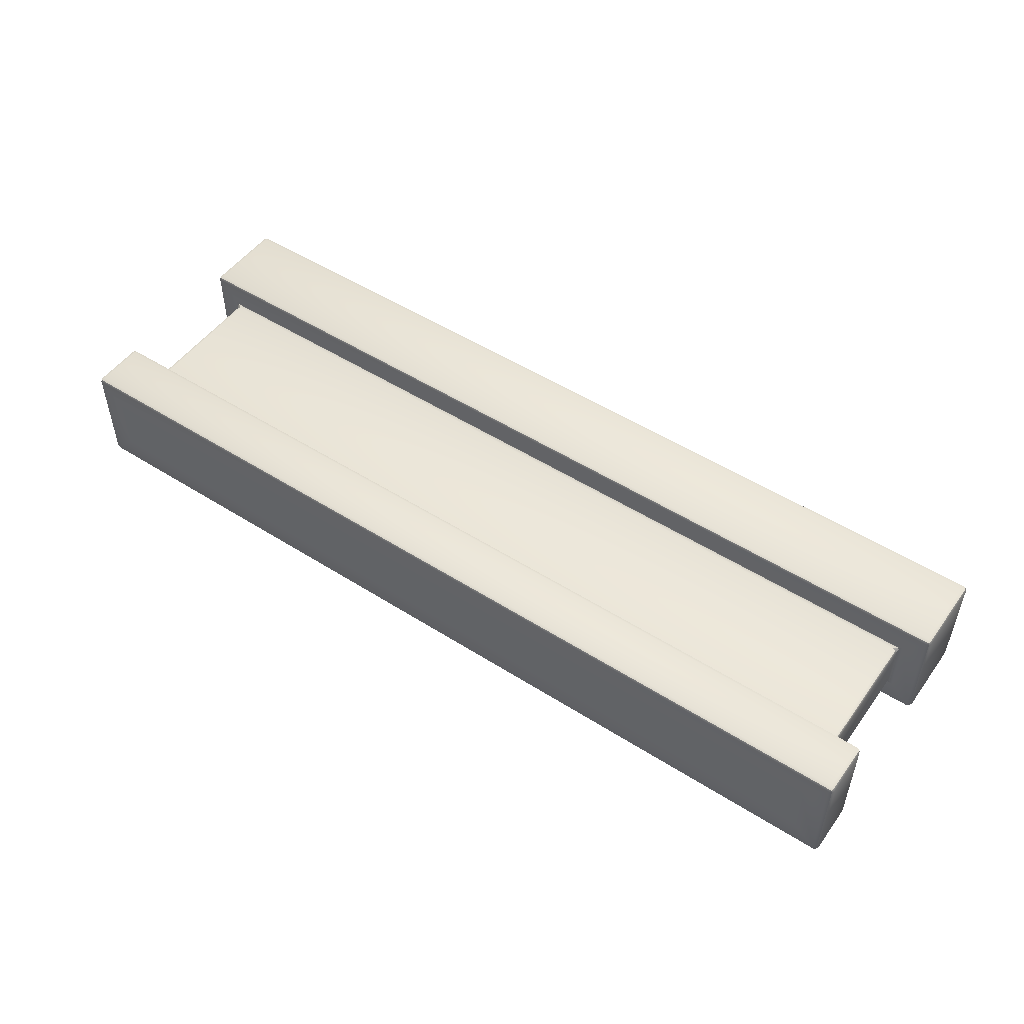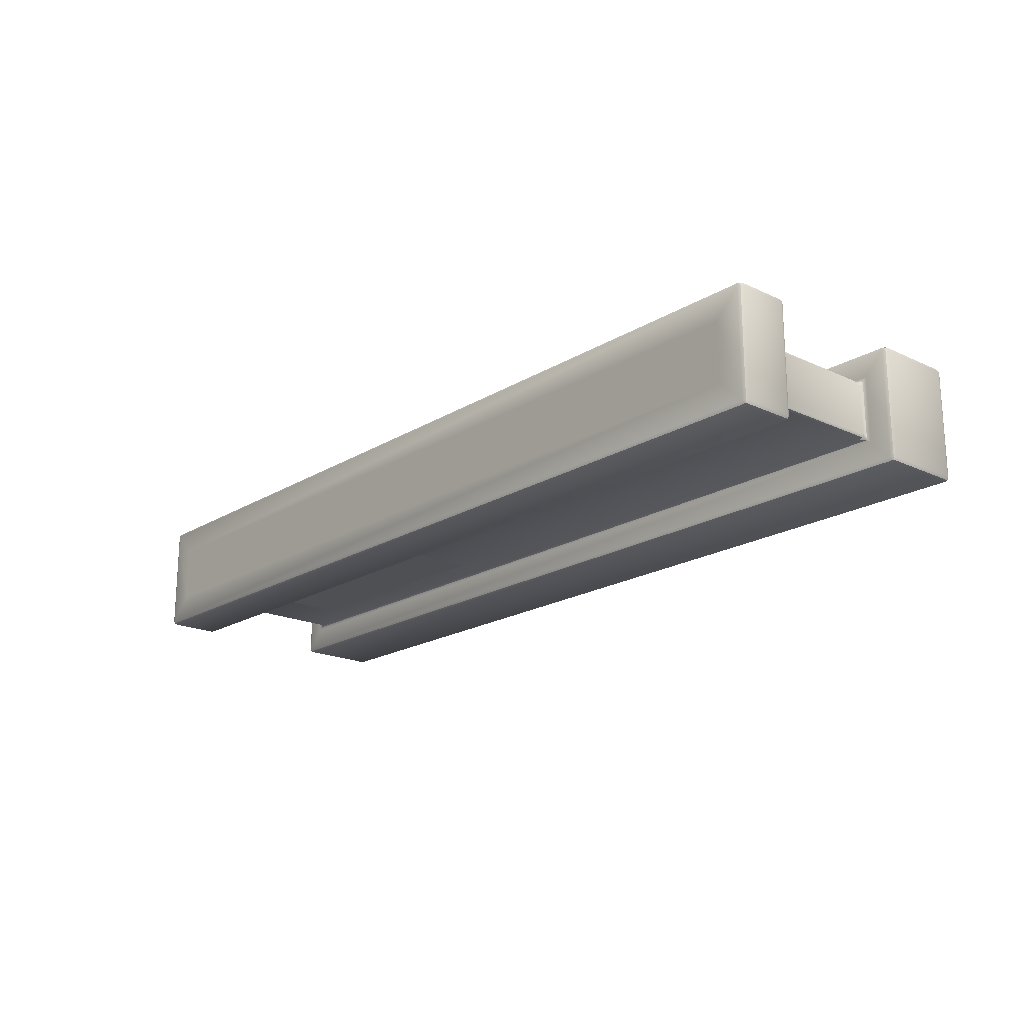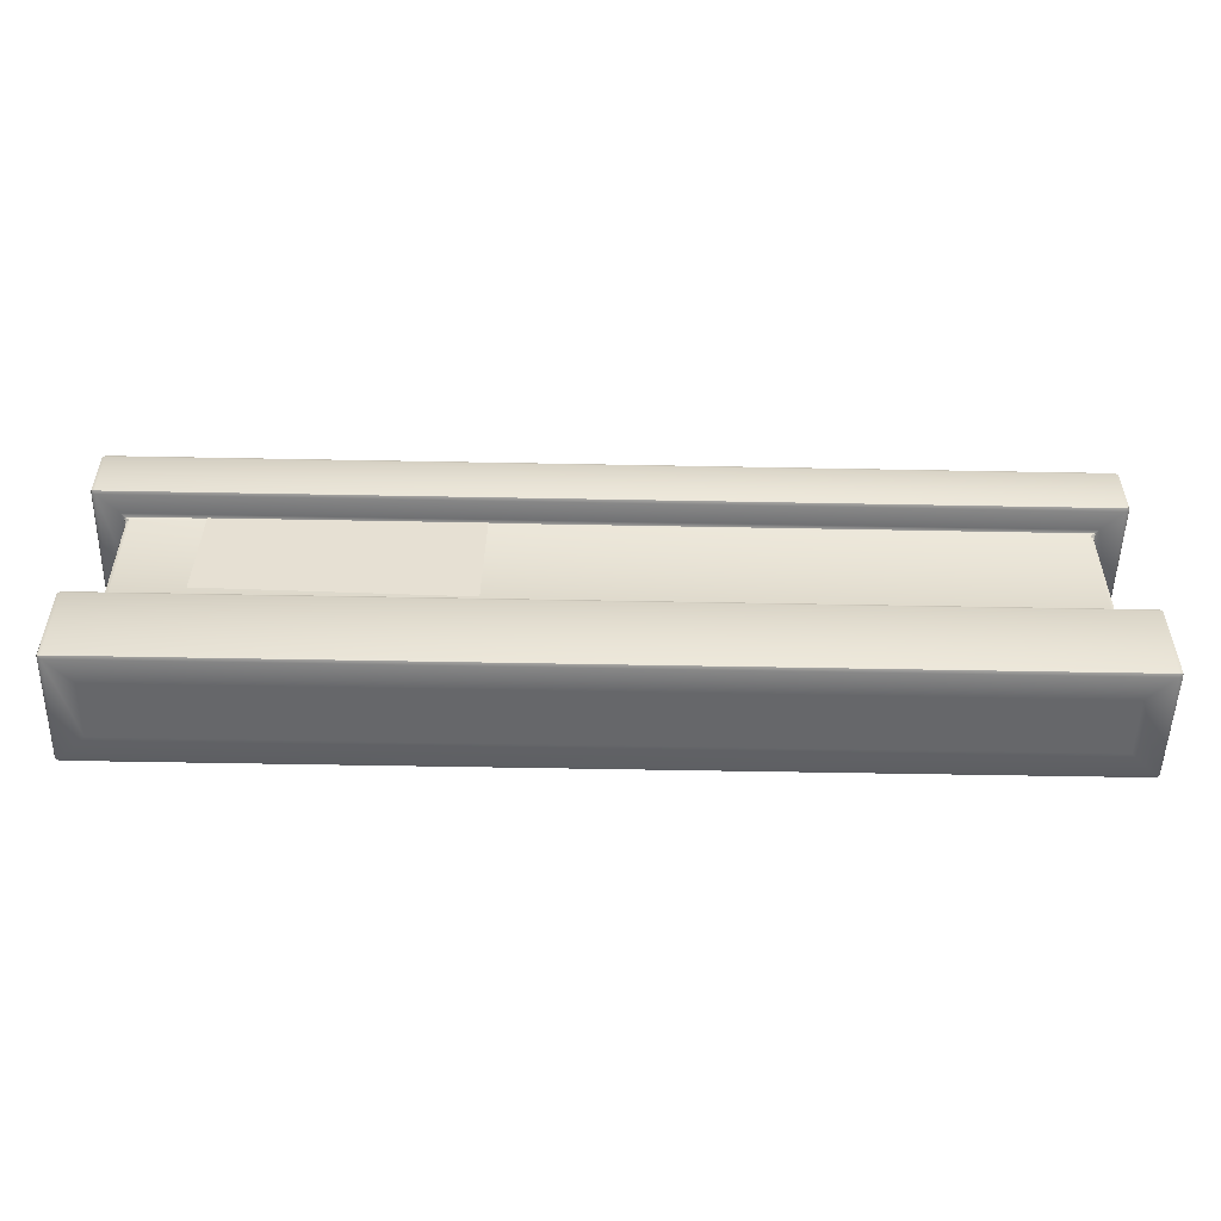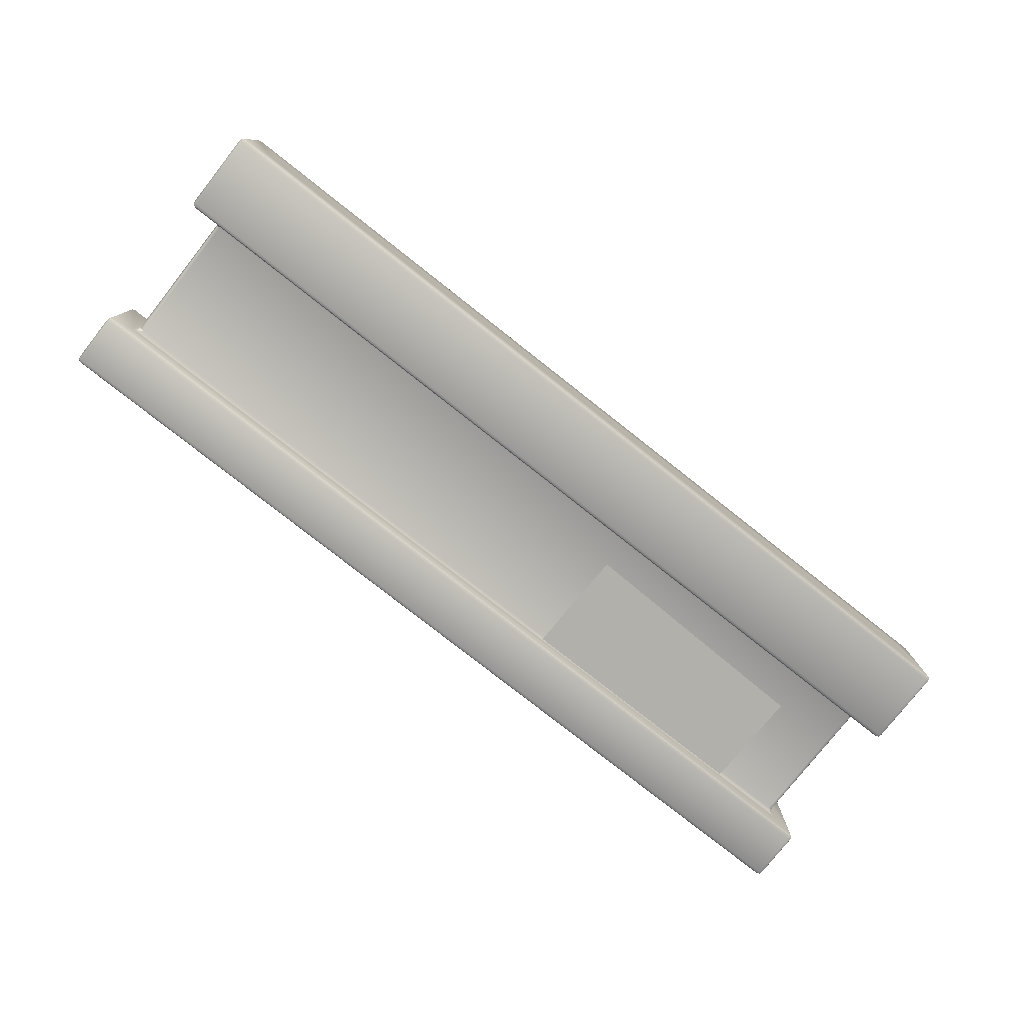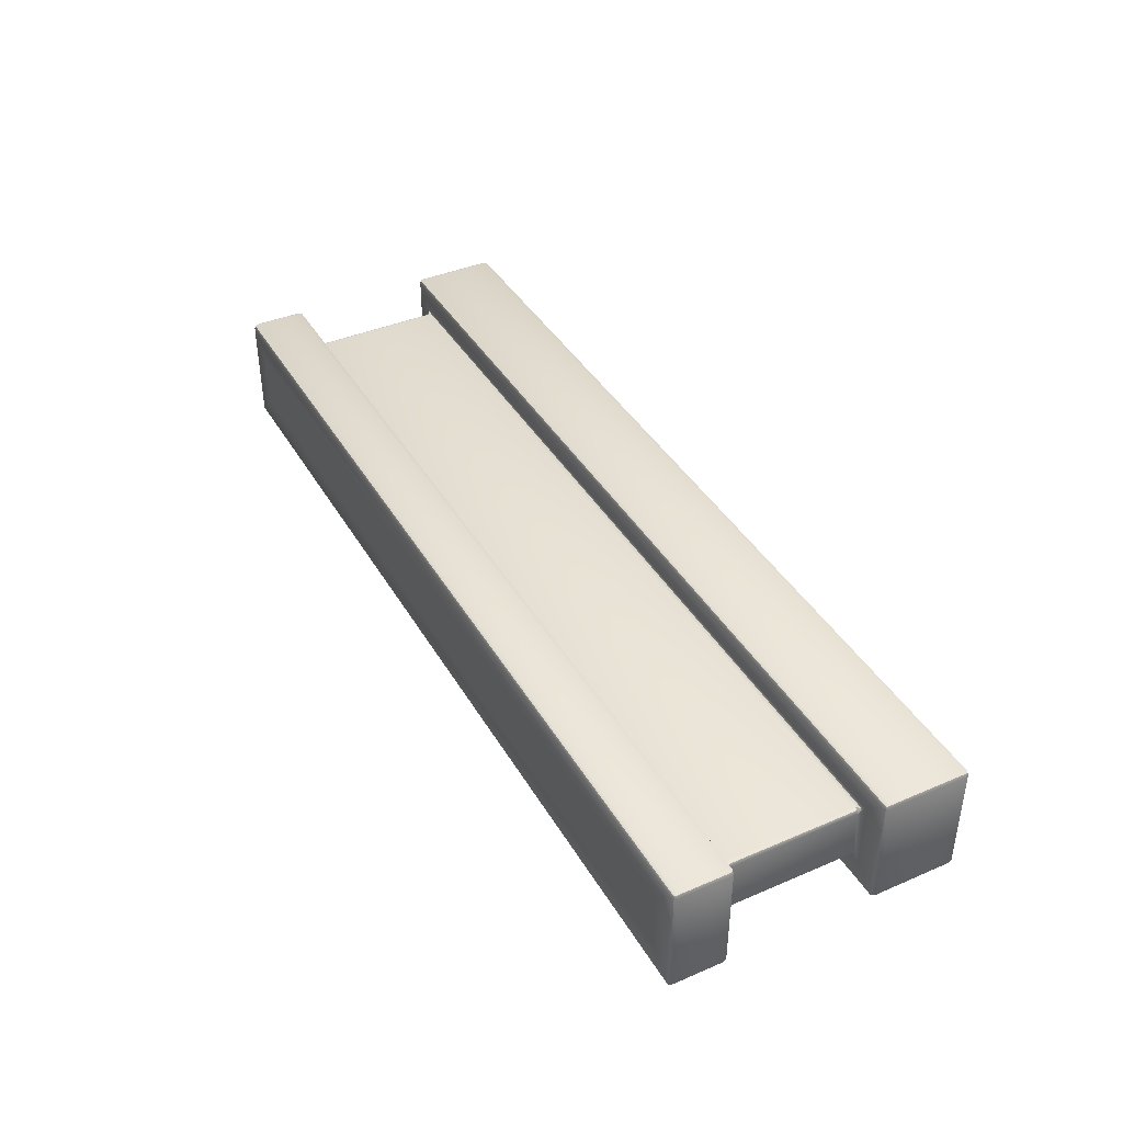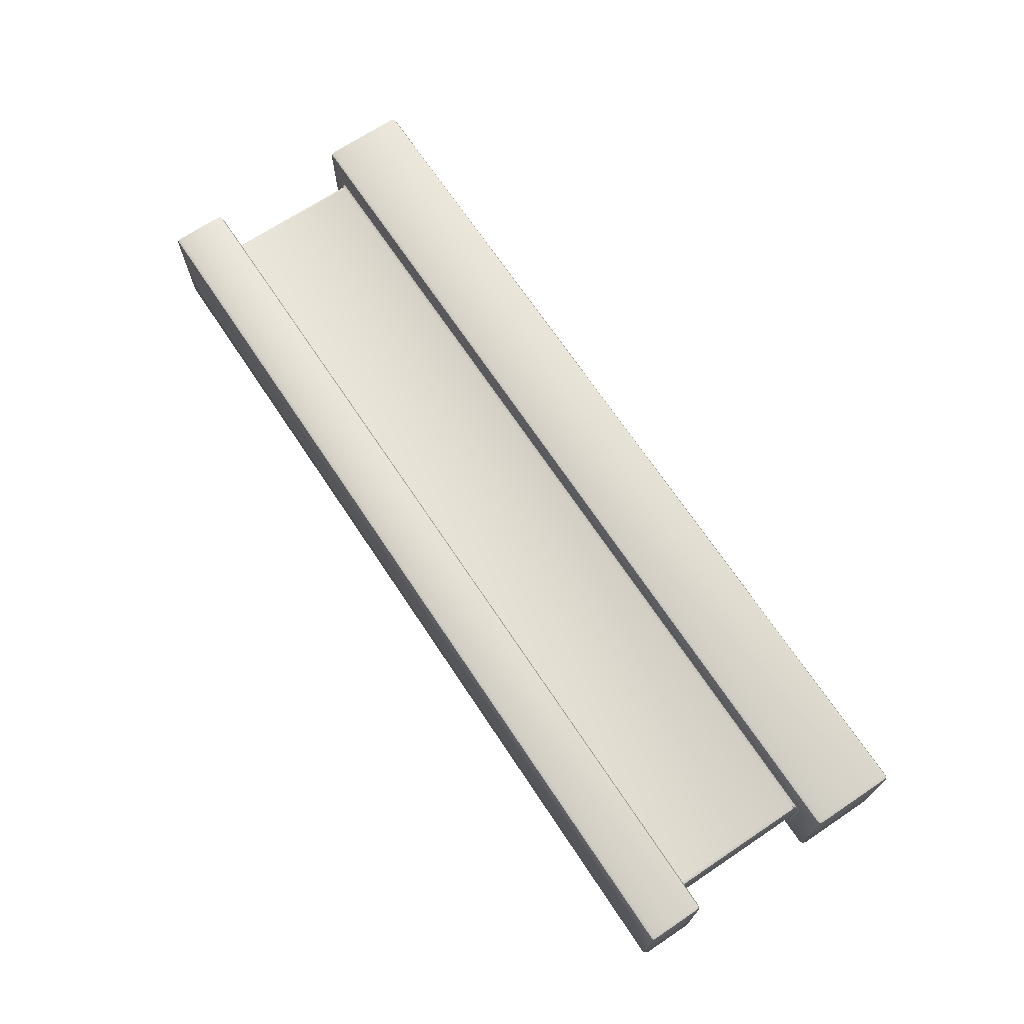
<metadata>
{"format":"obj","ext":"obj","renderer":"f3d","projection":"perspective","resolution":1024,"background":"white","views":[{"elev":50.7,"azim":-145.2,"up":"+Z"},{"elev":-19.2,"azim":-131.3,"up":"+Z"},{"elev":-52.1,"azim":178.8,"up":"+Y"},{"elev":-78.5,"azim":-38.2,"up":"+Z"},{"elev":40.2,"azim":-117.8,"up":"+Z"},{"elev":69.7,"azim":-123.7,"up":"+Z"}]}
</metadata>
<code>
o TOMB_WALL_3_1_001
v 0.5 0 0.5
v -2.5 0 0.5
v 0.5 0 0.3
v -2.5 0 0.3
v 0.5 1 0.5
v -2.5 1 0.5
v 0.5 1 0.3
v -2.5 1 0.3
v -0.6202 0.8001 0.2946
v 0.2469 0.8223 0.2946
v 0.2566 0.443 0.2946
v -0.6105 0.4208 0.2946
v 0.5 0.785 0.315
v 0.485 0.785 0.3
v 0.515 0.8 0.285
v 0.4956 0.785 0.3044
v 0.5 0.7937 0.3
v 0.5 0.7956 0.2956
v 0.5044 0.7956 0.3
v -2.485 0.785 0.5
v -2.515 0.8 0.515
v -2.5 0.785 0.485
v -2.5 0.7956 0.5044
v -2.5 0.7937 0.5
v -2.504 0.7956 0.5
v -2.496 0.785 0.4956
v -2.515 0.8 0.285
v -2.485 0.785 0.3
v -2.5 0.785 0.315
v -2.5 0.7956 0.2956
v -2.5 0.7937 0.3
v -2.496 0.785 0.3044
v -2.504 0.7956 0.3
v 0.485 0.785 0.5
v 0.5 0.785 0.485
v 0.515 0.8 0.515
v 0.4956 0.785 0.4956
v 0.5 0.7937 0.5
v 0.5044 0.7956 0.5
v 0.5 0.7956 0.5044
v -2.485 0.315 0.3
v -2.515 0.3 0.285
v -2.5 0.315 0.315
v -2.5 0.3044 0.2956
v -2.5 0.3063 0.3
v -2.504 0.3044 0.3
v -2.496 0.315 0.3044
v 0.485 0.315 0.3
v 0.5 0.315 0.315
v 0.515 0.3 0.285
v 0.4956 0.315 0.3044
v 0.5 0.3063 0.3
v 0.5044 0.3044 0.3
v 0.5 0.3044 0.2956
v -2.485 0.315 0.5
v -2.5 0.315 0.485
v -2.515 0.3 0.515
v -2.496 0.315 0.4956
v -2.5 0.3063 0.5
v -2.504 0.3044 0.5
v -2.5 0.3044 0.5044
v 0.485 0.315 0.5
v 0.515 0.3 0.515
v 0.5 0.315 0.485
v 0.5 0.3044 0.5044
v 0.5 0.3063 0.5
v 0.5044 0.3044 0.5
v 0.4956 0.315 0.4956
v 0.6 0.015 0.215
v 0.585 0 0.215
v 0.585 0.015 0.2
v 0.5956 0.004393 0.215
v 0.5937 0.00634 0.2063
v 0.585 0.004393 0.2044
v 0.5956 0.015 0.2044
v 0.6 0.015 0.585
v 0.585 0.015 0.6
v 0.585 0 0.585
v 0.5956 0.015 0.5956
v 0.5937 0.00634 0.5937
v 0.585 0.004393 0.5956
v 0.5956 0.004393 0.585
v -2.6 0.015 0.585
v -2.585 0 0.585
v -2.585 0.015 0.6
v -2.596 0.004393 0.585
v -2.594 0.00634 0.5937
v -2.585 0.004393 0.5956
v -2.596 0.015 0.5956
v -2.6 0.015 0.215
v -2.585 0.015 0.2
v -2.585 0 0.215
v -2.596 0.015 0.2044
v -2.594 0.00634 0.2063
v -2.585 0.004393 0.2044
v -2.596 0.004393 0.215
v 0.6 0.985 0.215
v 0.585 0.985 0.2
v 0.585 1 0.215
v 0.5956 0.985 0.2044
v 0.5937 0.9937 0.2063
v 0.585 0.9956 0.2044
v 0.5956 0.9956 0.215
v 0.6 0.985 0.585
v 0.585 1 0.585
v 0.585 0.985 0.6
v 0.5956 0.9956 0.585
v 0.5937 0.9937 0.5937
v 0.585 0.9956 0.5956
v 0.5956 0.985 0.5956
v -2.6 0.985 0.585
v -2.585 0.985 0.6
v -2.585 1 0.585
v -2.596 0.985 0.5956
v -2.594 0.9937 0.5937
v -2.585 0.9956 0.5956
v -2.596 0.9956 0.585
v -2.6 0.985 0.215
v -2.585 1 0.215
v -2.585 0.985 0.2
v -2.596 0.9956 0.215
v -2.594 0.9937 0.2063
v -2.585 0.9956 0.2044
v -2.596 0.985 0.2044
v 0.6 0.815 0.215
v 0.585 0.8 0.215
v 0.585 0.815 0.2
v 0.5956 0.8044 0.215
v 0.5937 0.8063 0.2063
v 0.585 0.8044 0.2044
v 0.5956 0.815 0.2044
v -2.585 0.815 0.6
v -2.6 0.815 0.585
v -2.585 0.8 0.585
v -2.596 0.815 0.5956
v -2.594 0.8063 0.5937
v -2.596 0.8044 0.585
v -2.585 0.8044 0.5956
v -2.585 0.285 0.2
v -2.6 0.285 0.215
v -2.585 0.3 0.215
v -2.596 0.285 0.2044
v -2.594 0.2937 0.2063
v -2.596 0.2956 0.215
v -2.585 0.2956 0.2044
v 0.585 0.815 0.6
v 0.585 0.8 0.585
v 0.6 0.815 0.585
v 0.585 0.8044 0.5956
v 0.5937 0.8063 0.5937
v 0.5956 0.8044 0.585
v 0.5956 0.815 0.5956
v -2.585 0.815 0.2
v -2.585 0.8 0.215
v -2.6 0.815 0.215
v -2.585 0.8044 0.2044
v -2.594 0.8063 0.2063
v -2.596 0.8044 0.215
v -2.596 0.815 0.2044
v 0.585 0.285 0.2
v 0.585 0.3 0.215
v 0.6 0.285 0.215
v 0.585 0.2956 0.2044
v 0.5937 0.2937 0.2063
v 0.5956 0.2956 0.215
v 0.5956 0.285 0.2044
v -2.585 0.285 0.6
v -2.585 0.3 0.585
v -2.6 0.285 0.585
v -2.585 0.2956 0.5956
v -2.594 0.2937 0.5937
v -2.596 0.2956 0.585
v -2.596 0.285 0.5956
v 0.585 0.285 0.6
v 0.6 0.285 0.585
v 0.585 0.3 0.585
v 0.5956 0.285 0.5956
v 0.5937 0.2937 0.5937
v 0.5956 0.2956 0.585
v 0.585 0.2956 0.5956
f 6 5 7 8
f 77 174 167 85
f 62 34 20 55
f 90 83 169 140
f 71 91 139 160
f 153 120 98 127
f 146 106 112 132
f 155 133 111 118
f 1 2 4 3
f 2 1 78 84
f 6 8 119 113
f 5 6 113 105
f 7 5 105 99
f 4 2 84 92
f 8 7 99 119
f 76 69 162 175
f 49 13 35 64
f 1 3 70 78
f 56 22 29 43
f 148 125 97 104
f 3 4 92 70
f 13 16 17 19
f 14 18 17 16
f 20 23 24 26
f 22 26 24 25
f 28 32 31 30
f 29 33 31 32
f 34 37 38 40
f 35 39 38 37
f 41 44 45 47
f 43 47 45 46
f 48 51 52 54
f 49 53 52 51
f 55 58 59 61
f 56 60 59 58
f 62 65 66 68
f 64 68 66 67
f 69 72 73 75
f 70 74 73 72
f 71 75 73 74
f 76 79 80 82
f 77 81 80 79
f 78 82 80 81
f 83 86 87 89
f 84 88 87 86
f 85 89 87 88
f 90 93 94 96
f 91 95 94 93
f 92 96 94 95
f 97 100 101 103
f 98 102 101 100
f 99 103 101 102
f 104 107 108 110
f 105 109 108 107
f 106 110 108 109
f 111 114 115 117
f 112 116 115 114
f 113 117 115 116
f 118 121 122 124
f 119 123 122 121
f 120 124 122 123
f 125 128 129 131
f 127 131 129 130
f 132 135 136 138
f 133 137 136 135
f 139 142 143 145
f 140 144 143 142
f 146 149 150 152
f 148 152 150 151
f 153 156 157 159
f 155 159 157 158
f 160 163 164 166
f 162 166 164 165
f 167 170 171 173
f 169 173 171 172
f 174 177 178 180
f 175 179 178 177
f 48 14 16 51
f 51 16 13 49
f 55 20 26 58
f 58 26 22 56
f 64 35 37 68
f 68 37 34 62
f 25 33 29 22
f 30 18 14 28
f 19 39 35 13
f 40 23 20 34
f 28 41 47 32
f 32 47 43 29
f 56 43 46 60
f 49 64 67 53
f 41 48 54 44
f 62 55 61 65
f 69 76 82 72
f 72 82 78 70
f 83 90 96 86
f 86 96 92 84
f 77 85 88 81
f 81 88 84 78
f 70 92 95 74
f 74 95 91 71
f 99 105 107 103
f 103 107 104 97
f 113 119 121 117
f 117 121 118 111
f 105 113 116 109
f 109 116 112 106
f 98 120 123 102
f 102 123 119 99
f 127 98 100 131
f 131 100 97 125
f 132 112 114 135
f 135 114 111 133
f 139 91 93 142
f 142 93 90 140
f 148 104 110 152
f 152 110 106 146
f 120 153 159 124
f 124 159 155 118
f 133 155 158 137
f 153 127 130 156
f 125 148 151 128
f 146 132 138 149
f 71 160 166 75
f 75 166 162 69
f 85 167 173 89
f 89 173 169 83
f 76 175 177 79
f 79 177 174 77
f 172 144 140 169
f 165 179 175 162
f 145 163 160 139
f 180 170 167 174
f 48 41 28 14
f 42 50 161 141
f 36 15 126 147
f 15 27 154 126
f 57 42 141 168
f 21 36 147 134
f 63 57 168 176
f 50 63 176 161
f 27 21 134 154
f 15 19 17 18
f 21 25 24 23
f 27 30 31 33
f 36 40 38 39
f 42 46 45 44
f 50 54 52 53
f 57 61 59 60
f 63 67 66 65
f 126 130 129 128
f 134 138 136 137
f 141 145 143 144
f 147 151 150 149
f 154 158 157 156
f 161 165 164 163
f 168 172 171 170
f 176 180 178 179
f 21 27 33 25
f 27 15 18 30
f 15 36 39 19
f 36 21 23 40
f 60 46 42 57
f 53 67 63 50
f 44 54 50 42
f 65 61 57 63
f 137 158 154 134
f 156 130 126 154
f 128 151 147 126
f 149 138 134 147
f 168 141 144 172
f 161 176 179 165
f 141 161 163 145
f 176 168 170 180
f 12 11 10 9

</code>
